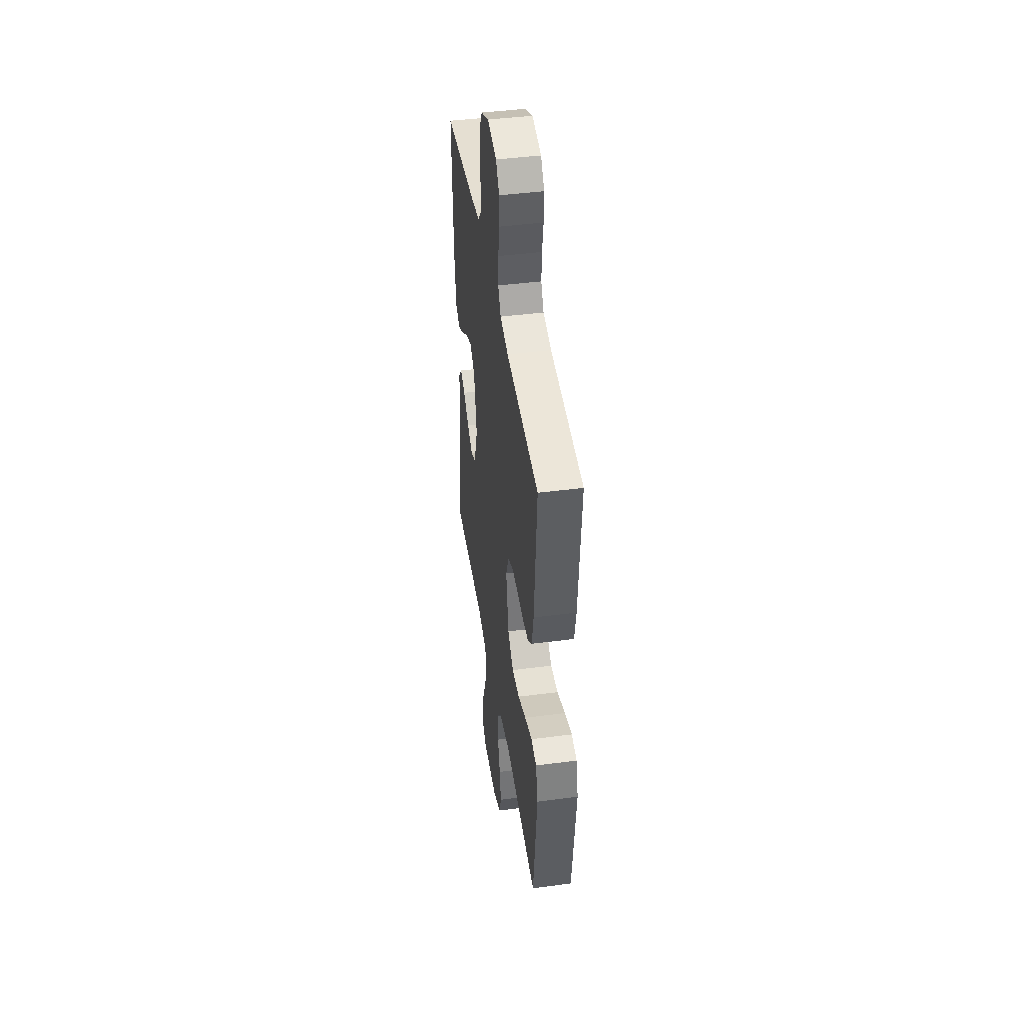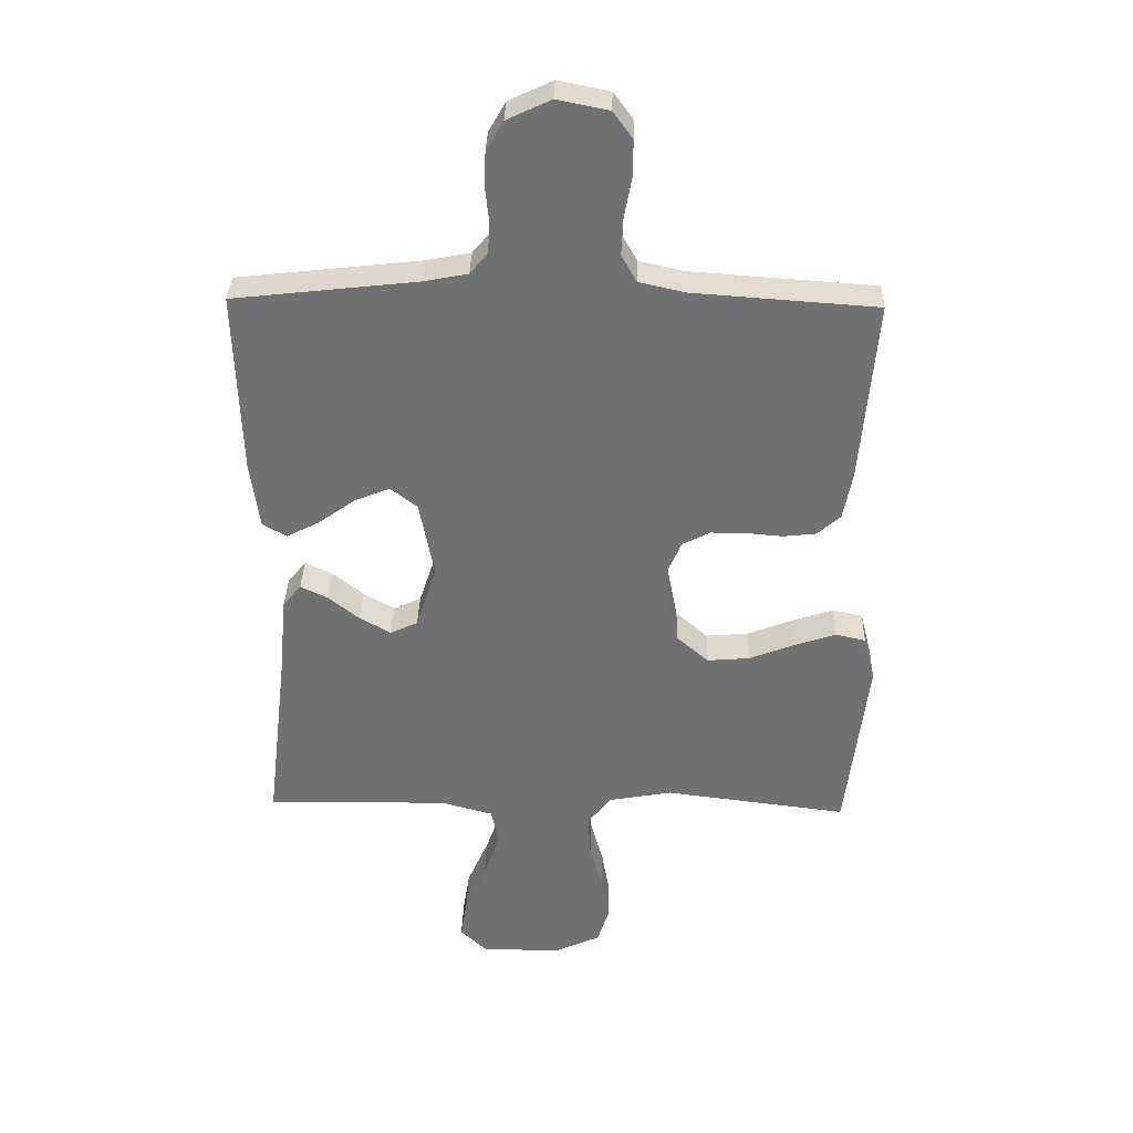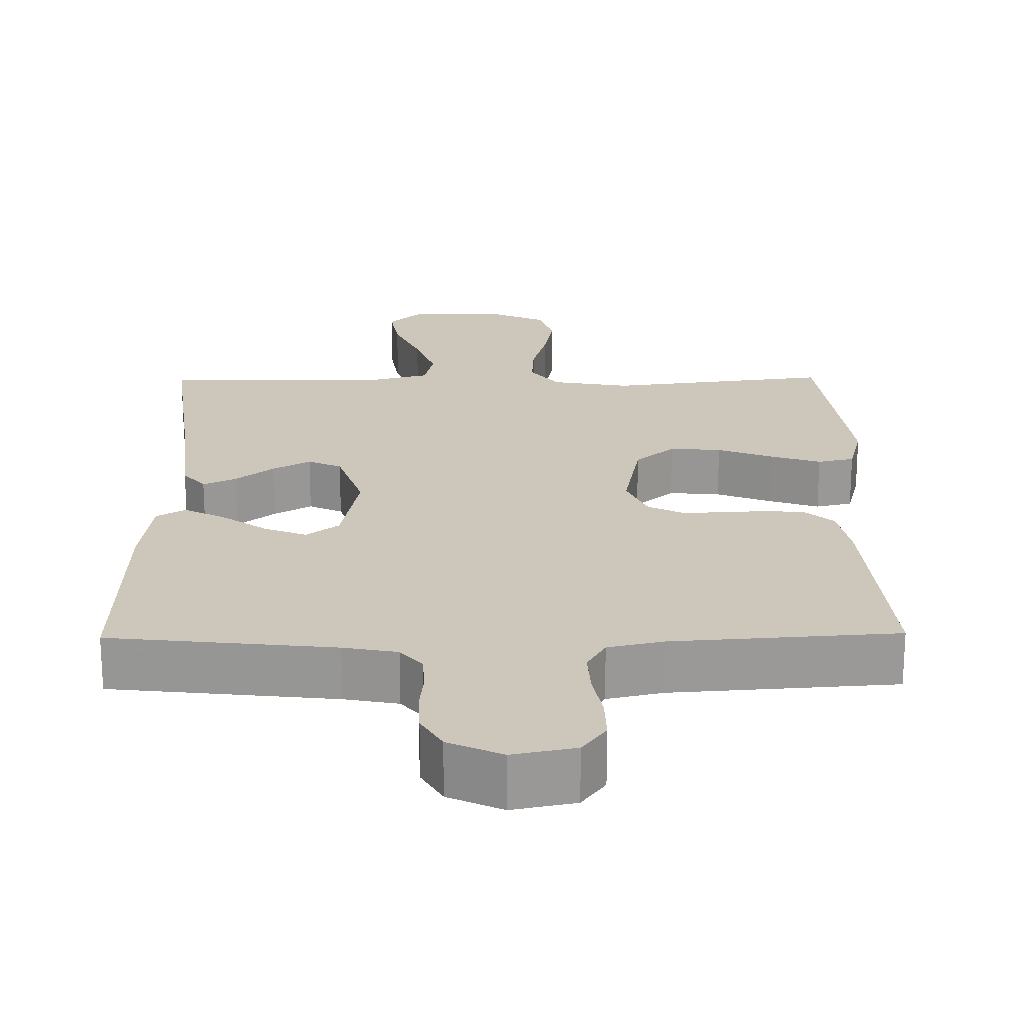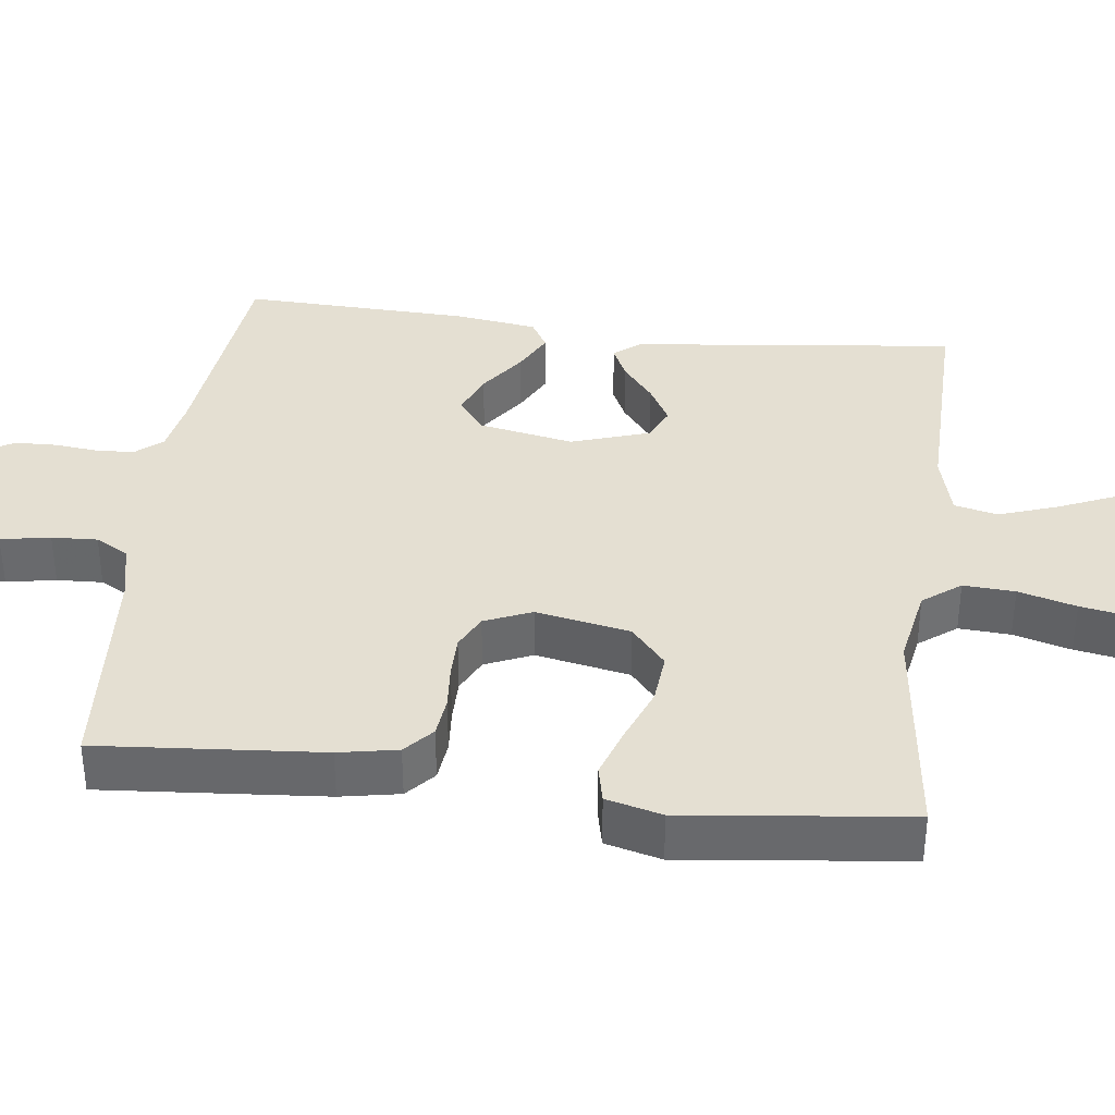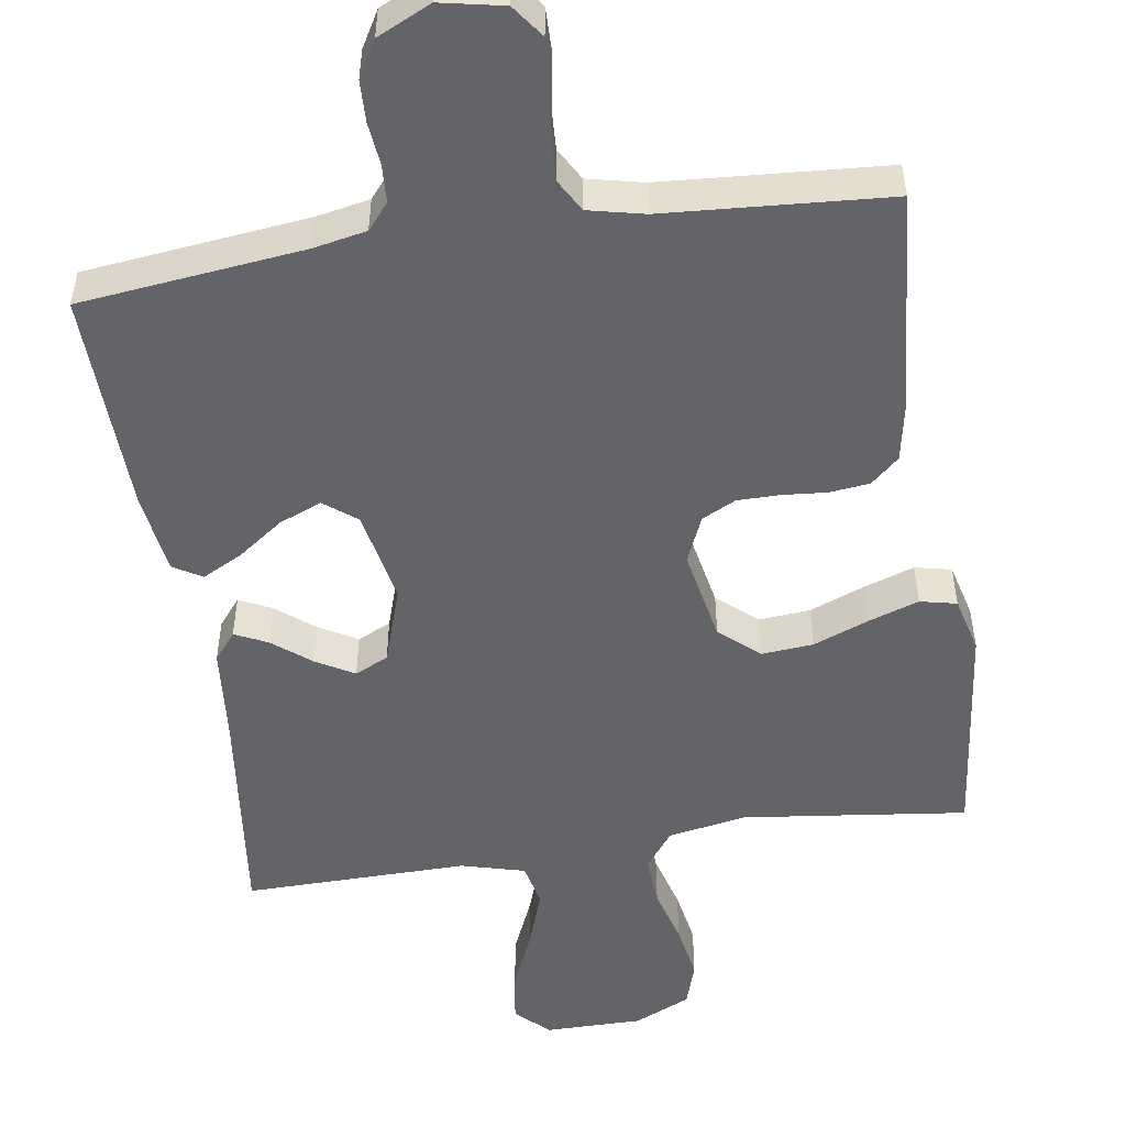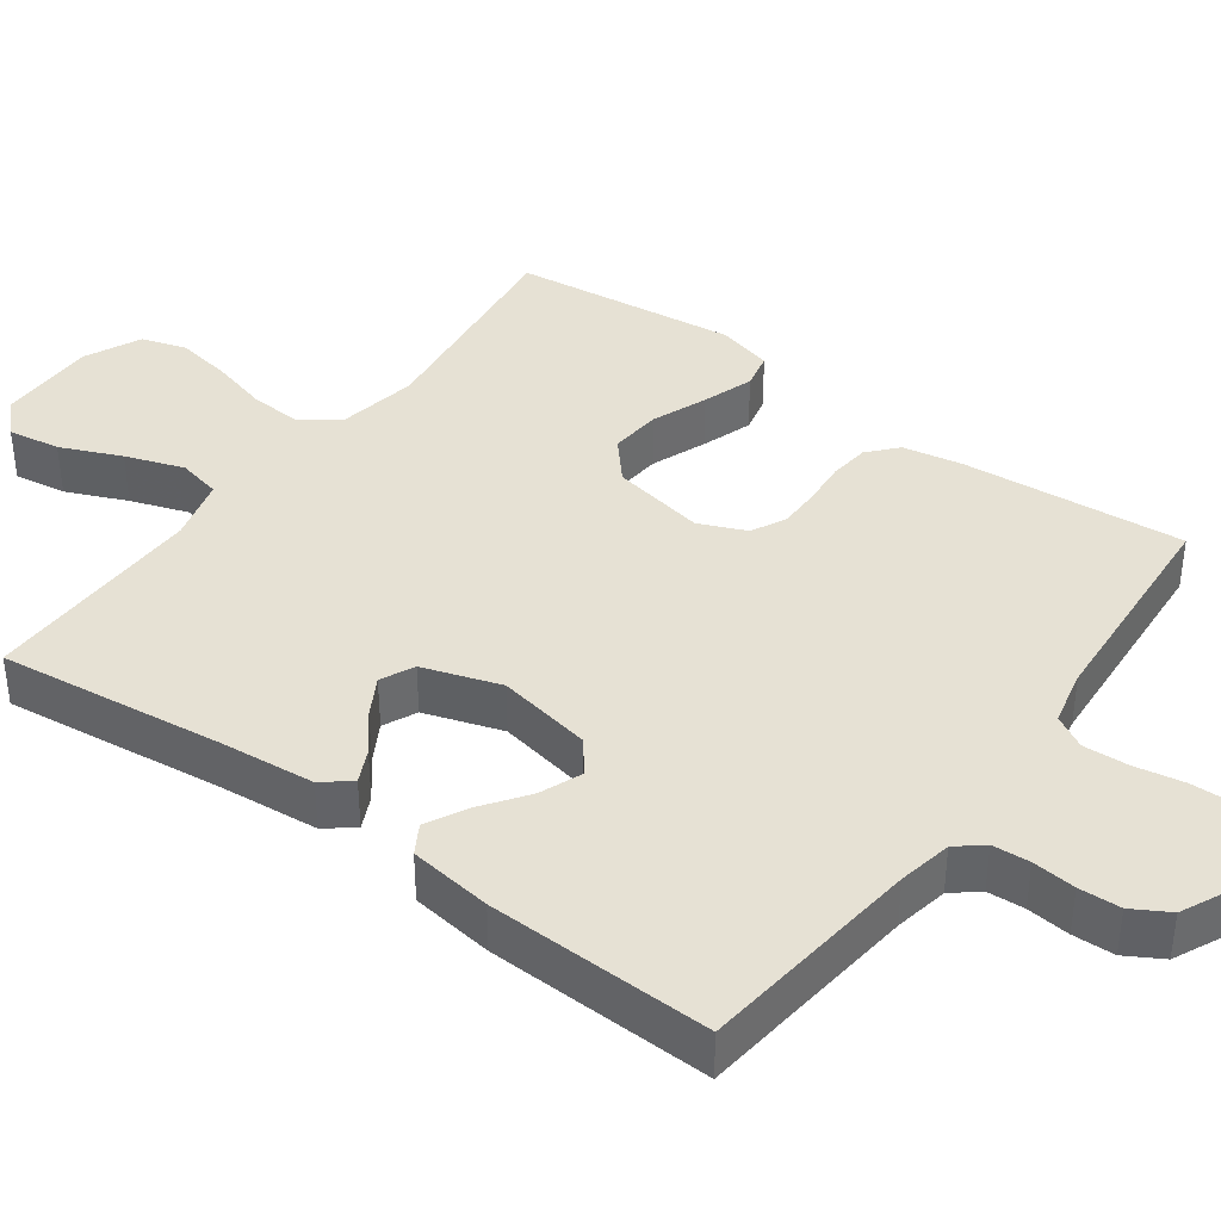
<metadata>
{"format":"obj","ext":"obj","renderer":"f3d","projection":"perspective","resolution":1024,"background":"white","views":[{"elev":44.2,"azim":81.3,"up":"+Z"},{"elev":34.6,"azim":1.6,"up":"+Z"},{"elev":21.4,"azim":-0.8,"up":"+Y"},{"elev":37.2,"azim":97.2,"up":"+Y"},{"elev":-51.1,"azim":8.7,"up":"+Y"},{"elev":39.2,"azim":-53.9,"up":"+Y"}]}
</metadata>
<code>
v -0.5 0.07 -0.5
v -0.464 0.07 -0.2
v -0.452 0.07 -0.071
v -0.422 0.07 -0.034
v -0.378 0.07 -0.055
v -0.327 0.07 -0.096
v -0.276 0.07 -0.125
v -0.231 0.07 -0.104
v -0.197 0.07 0
v -0.221 0.07 0.127
v -0.265 0.07 0.161
v -0.322 0.07 0.138
v -0.383 0.07 0.094
v -0.437 0.07 0.066
v -0.476 0.07 0.089
v -0.491 0.07 0.2
v -0.5 0.07 0.5
v -0.2 0.07 0.534
v -0.128 0.07 0.548
v -0.099 0.07 0.583
v -0.096 0.07 0.633
v -0.102 0.07 0.691
v -0.1 0.07 0.747
v -0.072 0.07 0.796
v 0 0.07 0.83
v 0.084 0.07 0.813
v 0.116 0.07 0.769
v 0.115 0.07 0.709
v 0.103 0.07 0.643
v 0.1 0.07 0.582
v 0.125 0.07 0.538
v 0.2 0.07 0.521
v 0.5 0.07 0.5
v 0.475 0.07 0.2
v 0.46 0.07 0.121
v 0.422 0.07 0.087
v 0.368 0.07 0.081
v 0.309 0.07 0.086
v 0.252 0.07 0.086
v 0.206 0.07 0.063
v 0.179 0.07 0
v 0.203 0.07 -0.126
v 0.256 0.07 -0.172
v 0.325 0.07 -0.166
v 0.399 0.07 -0.137
v 0.467 0.07 -0.114
v 0.516 0.07 -0.125
v 0.535 0.07 -0.2
v 0.5 0.07 -0.5
v 0.2 0.07 -0.463
v 0.095 0.07 -0.482
v 0.057 0.07 -0.532
v 0.061 0.07 -0.601
v 0.082 0.07 -0.678
v 0.095 0.07 -0.753
v 0.076 0.07 -0.813
v 0 0.07 -0.848
v -0.131 0.07 -0.848
v -0.175 0.07 -0.806
v -0.164 0.07 -0.736
v -0.129 0.07 -0.655
v -0.102 0.07 -0.577
v -0.115 0.07 -0.519
v -0.2 0.07 -0.496
v -0.5 0 -0.5
v -0.464 0 -0.2
v -0.452 0 -0.071
v -0.422 0 -0.034
v -0.378 0 -0.055
v -0.327 0 -0.096
v -0.276 0 -0.125
v -0.231 0 -0.104
v -0.197 0 0
v -0.221 0 0.127
v -0.265 0 0.161
v -0.322 0 0.138
v -0.383 0 0.094
v -0.437 0 0.066
v -0.476 0 0.089
v -0.491 0 0.2
v -0.5 0 0.5
v -0.2 0 0.534
v -0.128 0 0.548
v -0.099 0 0.583
v -0.096 0 0.633
v -0.102 0 0.691
v -0.1 0 0.747
v -0.072 0 0.796
v 0 0 0.83
v 0.084 0 0.813
v 0.116 0 0.769
v 0.115 0 0.709
v 0.103 0 0.643
v 0.1 0 0.582
v 0.125 0 0.538
v 0.2 0 0.521
v 0.5 0 0.5
v 0.475 0 0.2
v 0.46 0 0.121
v 0.422 0 0.087
v 0.368 0 0.081
v 0.309 0 0.086
v 0.252 0 0.086
v 0.206 0 0.063
v 0.179 0 0
v 0.203 0 -0.126
v 0.256 0 -0.172
v 0.325 0 -0.166
v 0.399 0 -0.137
v 0.467 0 -0.114
v 0.516 0 -0.125
v 0.535 0 -0.2
v 0.5 0 -0.5
v 0.2 0 -0.463
v 0.095 0 -0.482
v 0.057 0 -0.532
v 0.061 0 -0.601
v 0.082 0 -0.678
v 0.095 0 -0.753
v 0.076 0 -0.813
v 0 0 -0.848
v -0.131 0 -0.848
v -0.175 0 -0.806
v -0.164 0 -0.736
v -0.129 0 -0.655
v -0.102 0 -0.577
v -0.115 0 -0.519
v -0.2 0 -0.496
f 58 59 60 61
f 58 61 62
f 57 58 62
f 56 57 62 63
f 53 54 55 56
f 47 48 49 50
f 47 50 51
f 44 45 46 47
f 44 47 51
f 43 44 51 52
f 35 36 37 38
f 35 38 39
f 32 33 34 35
f 31 32 35 39
f 30 31 39 40
f 26 27 28 29
f 26 29 30
f 25 26 30
f 21 22 23 24
f 20 21 24 25
f 15 16 17 18
f 15 18 19
f 12 13 14 15
f 11 12 15 19
f 10 11 19 20
f 3 4 5 6
f 2 3 6 7
f 64 1 2 7
f 63 64 7 8
f 53 56 63 8
f 52 53 8 9
f 42 43 52 9
f 41 42 9 10
f 25 30 40 41
f 10 20 25 41
f 125 124 123 122
f 126 125 122
f 126 122 121
f 127 126 121 120
f 120 119 118 117
f 114 113 112 111
f 115 114 111
f 111 110 109 108
f 115 111 108
f 116 115 108 107
f 102 101 100 99
f 103 102 99
f 99 98 97 96
f 103 99 96 95
f 104 103 95 94
f 93 92 91 90
f 94 93 90
f 94 90 89
f 88 87 86 85
f 89 88 85 84
f 82 81 80 79
f 83 82 79
f 79 78 77 76
f 83 79 76 75
f 84 83 75 74
f 70 69 68 67
f 71 70 67 66
f 71 66 65 128
f 72 71 128 127
f 72 127 120 117
f 73 72 117 116
f 73 116 107 106
f 74 73 106 105
f 105 104 94 89
f 105 89 84 74
f 1 65 66 2
f 2 66 67 3
f 3 67 68 4
f 4 68 69 5
f 5 69 70 6
f 6 70 71 7
f 7 71 72 8
f 8 72 73 9
f 9 73 74 10
f 10 74 75 11
f 11 75 76 12
f 12 76 77 13
f 13 77 78 14
f 14 78 79 15
f 15 79 80 16
f 16 80 81 17
f 17 81 82 18
f 18 82 83 19
f 19 83 84 20
f 20 84 85 21
f 21 85 86 22
f 22 86 87 23
f 23 87 88 24
f 24 88 89 25
f 25 89 90 26
f 26 90 91 27
f 27 91 92 28
f 28 92 93 29
f 29 93 94 30
f 30 94 95 31
f 31 95 96 32
f 32 96 97 33
f 33 97 98 34
f 34 98 99 35
f 35 99 100 36
f 36 100 101 37
f 37 101 102 38
f 38 102 103 39
f 39 103 104 40
f 40 104 105 41
f 41 105 106 42
f 42 106 107 43
f 43 107 108 44
f 44 108 109 45
f 45 109 110 46
f 46 110 111 47
f 47 111 112 48
f 48 112 113 49
f 49 113 114 50
f 50 114 115 51
f 51 115 116 52
f 52 116 117 53
f 53 117 118 54
f 54 118 119 55
f 55 119 120 56
f 56 120 121 57
f 57 121 122 58
f 58 122 123 59
f 59 123 124 60
f 60 124 125 61
f 61 125 126 62
f 62 126 127 63
f 63 127 128 64
f 64 128 65 1

</code>
